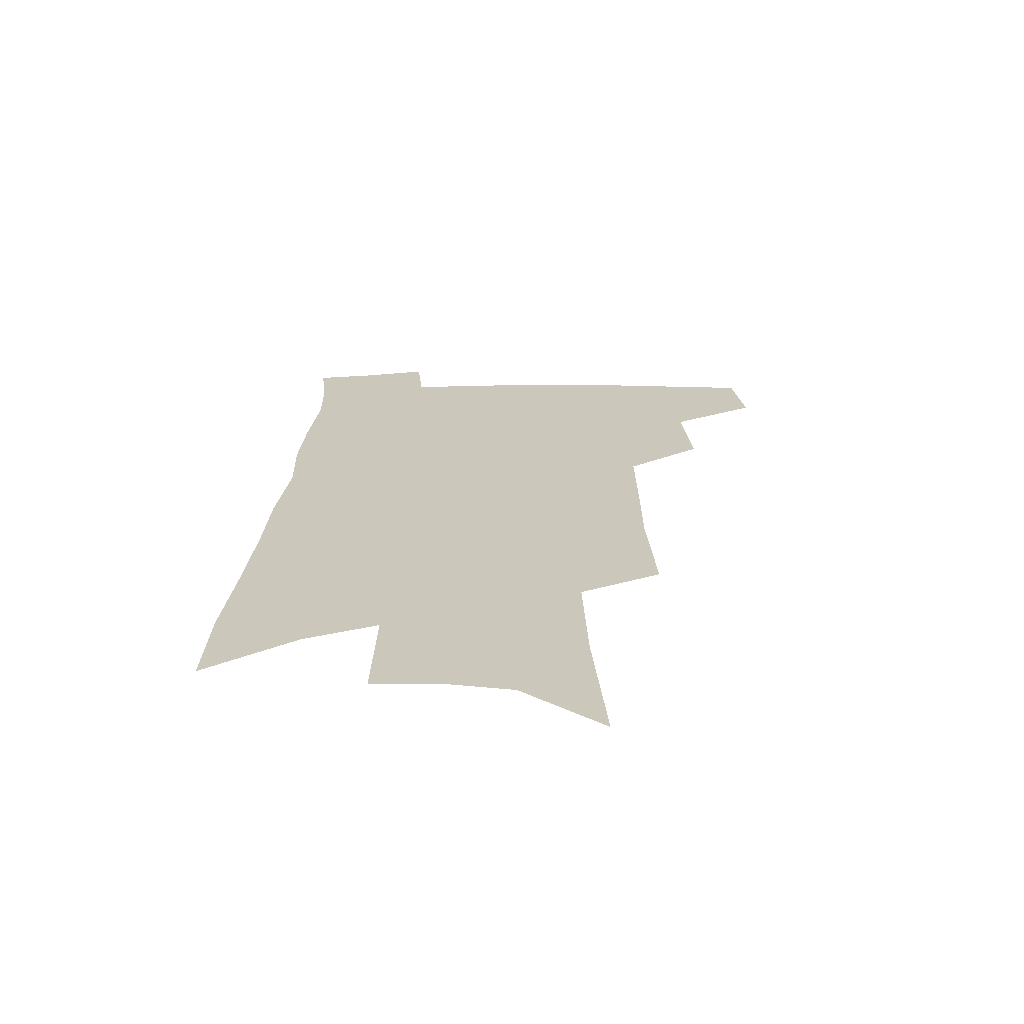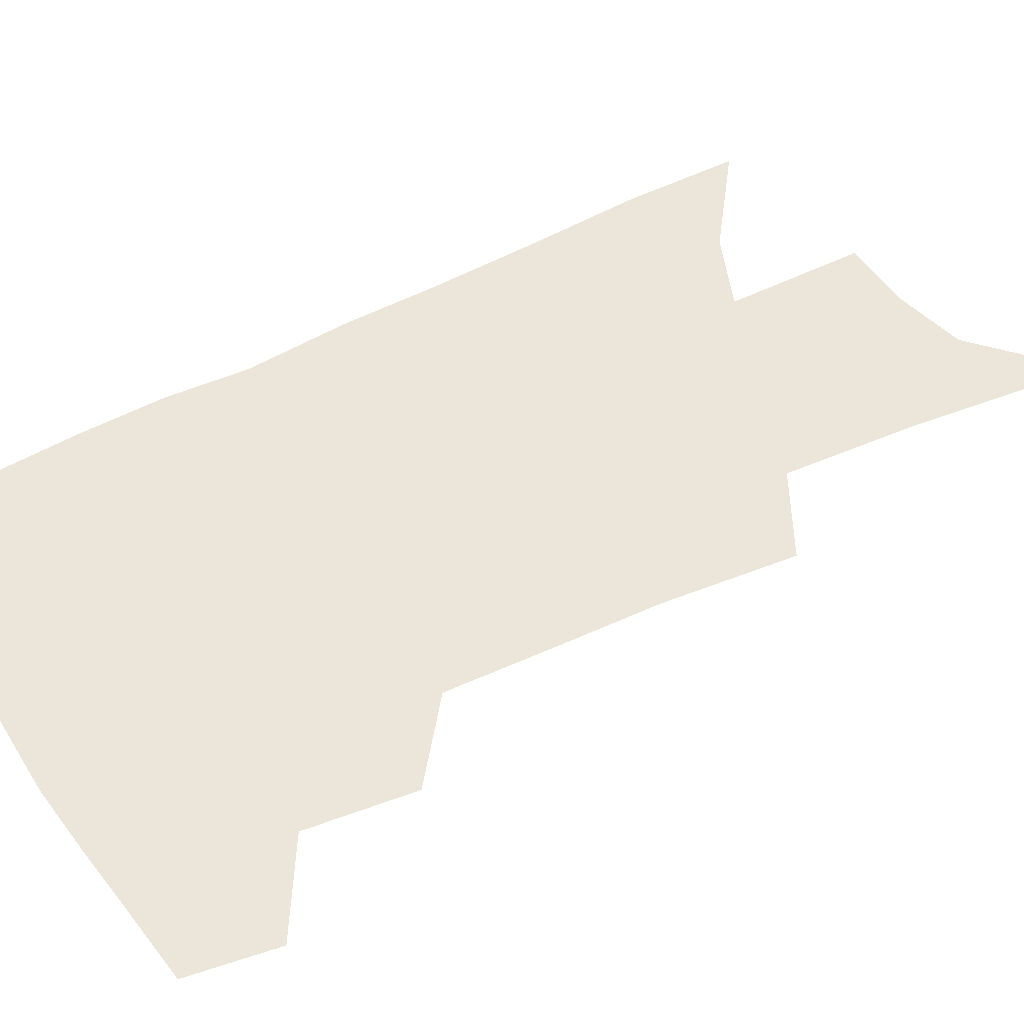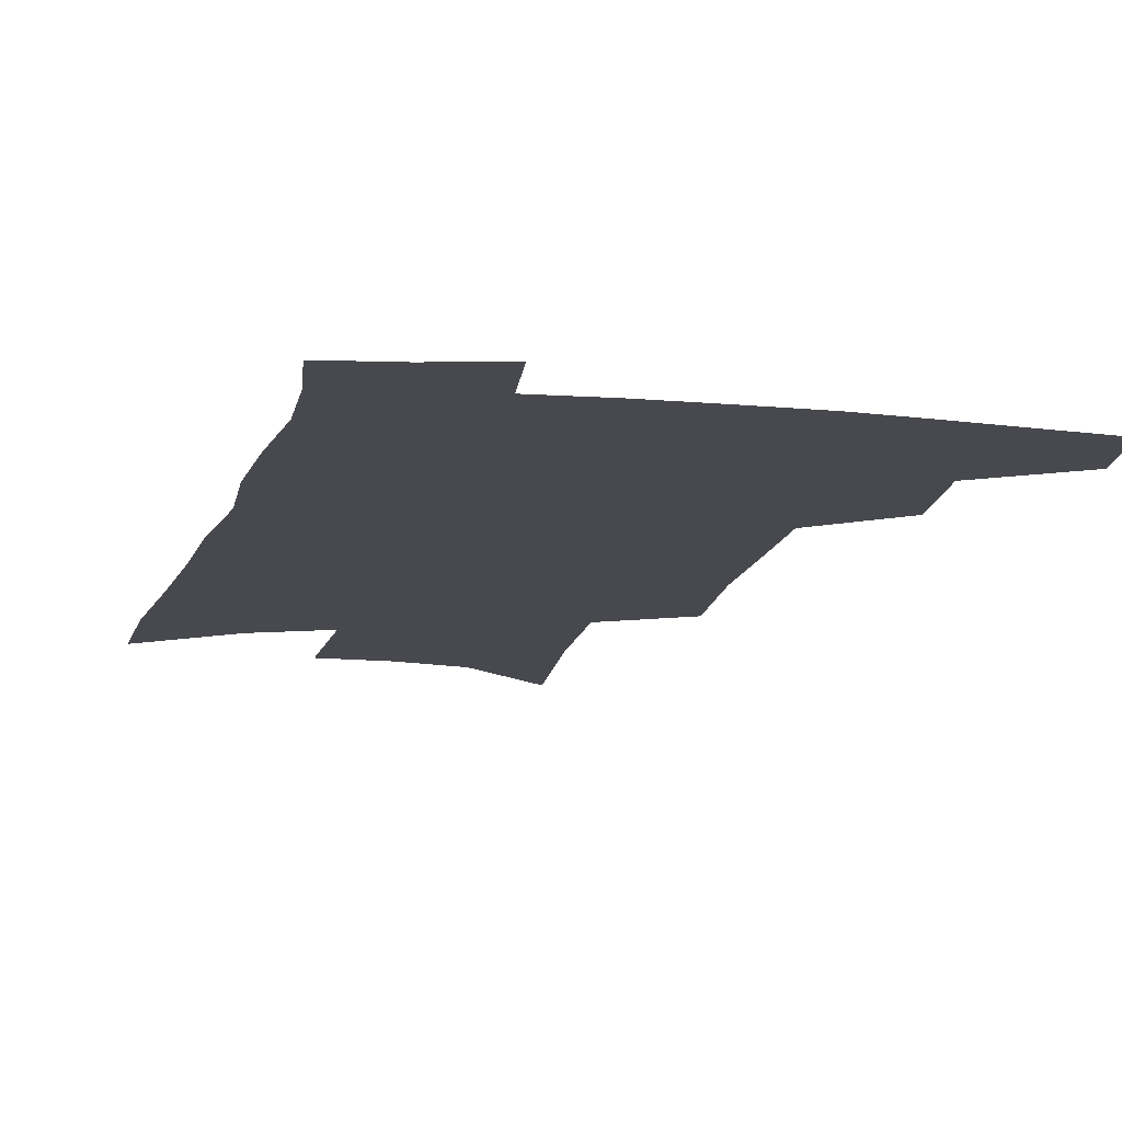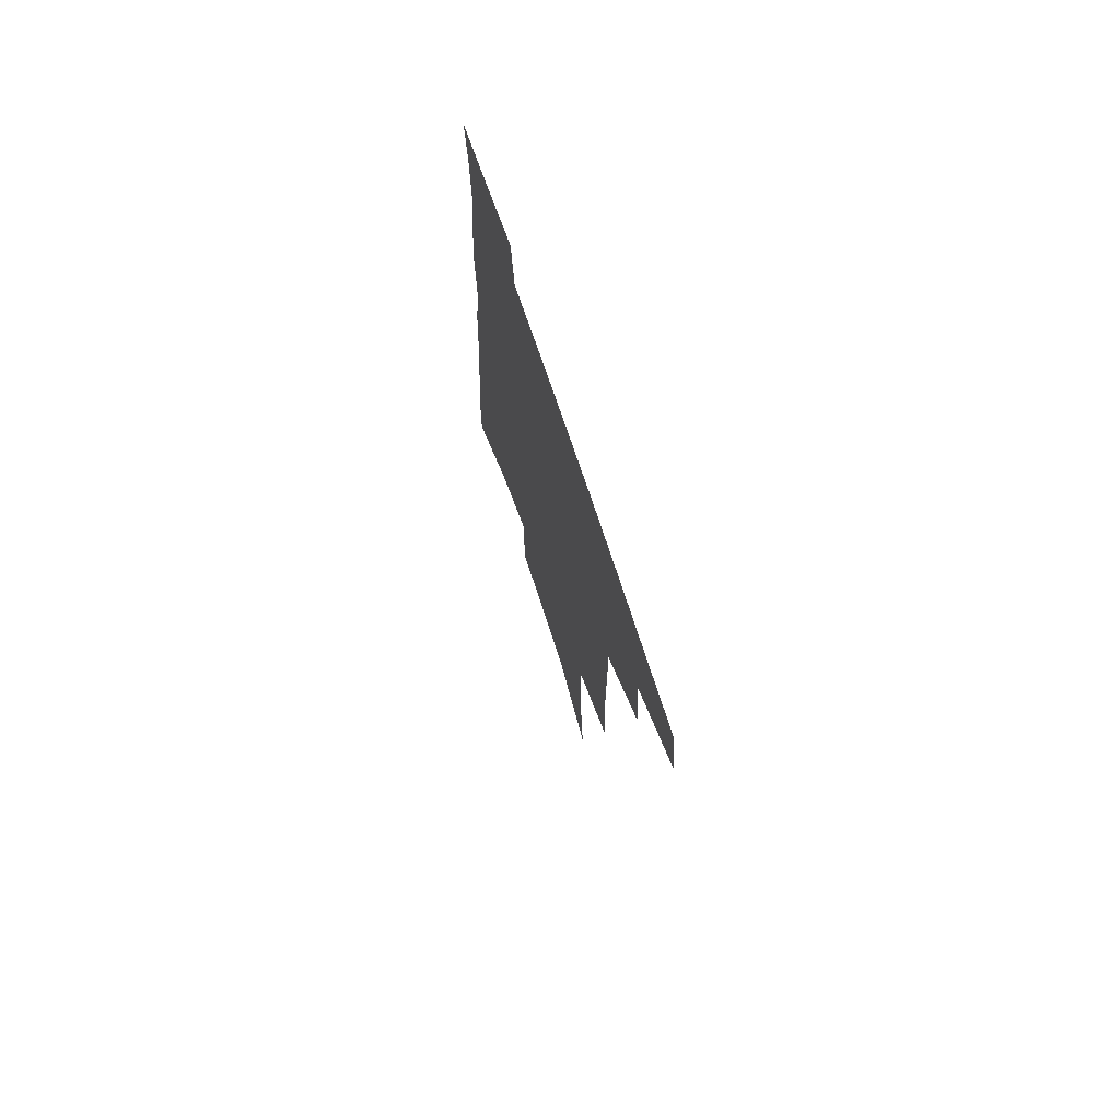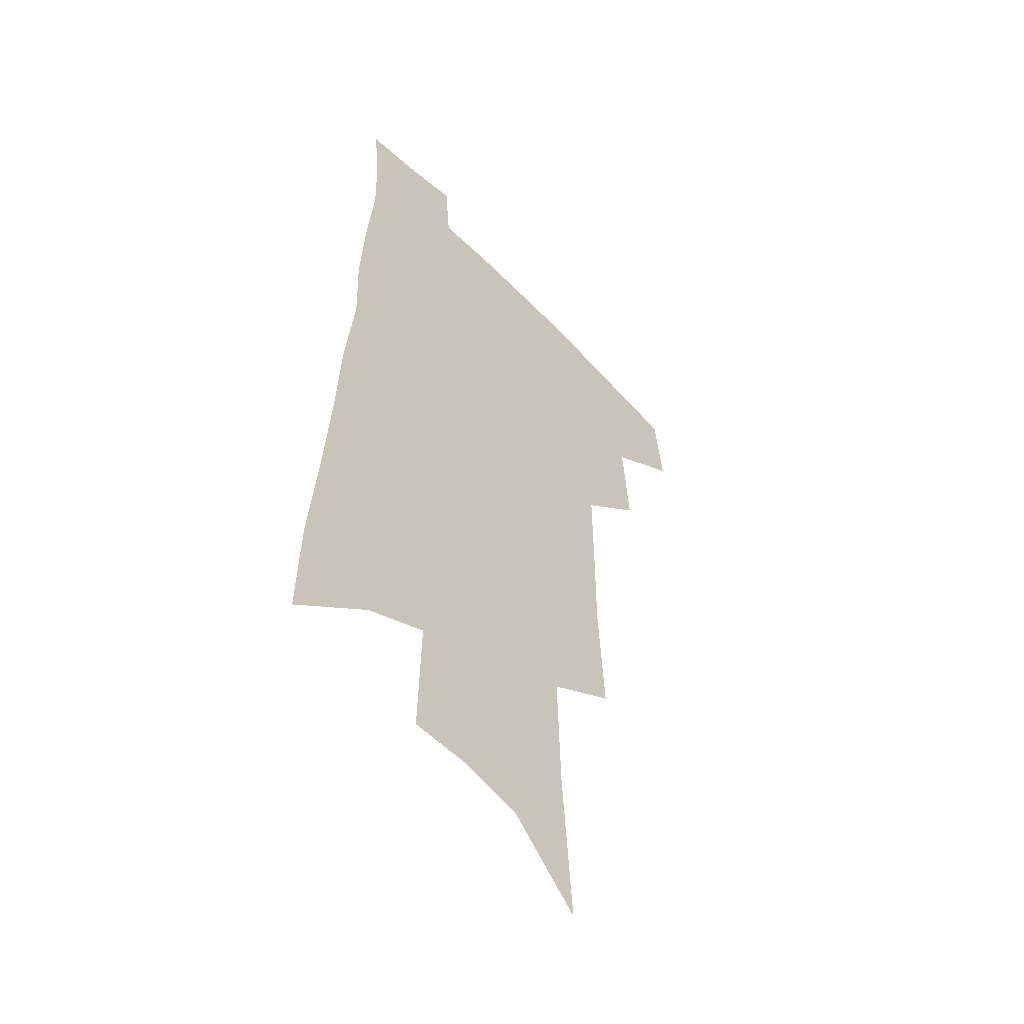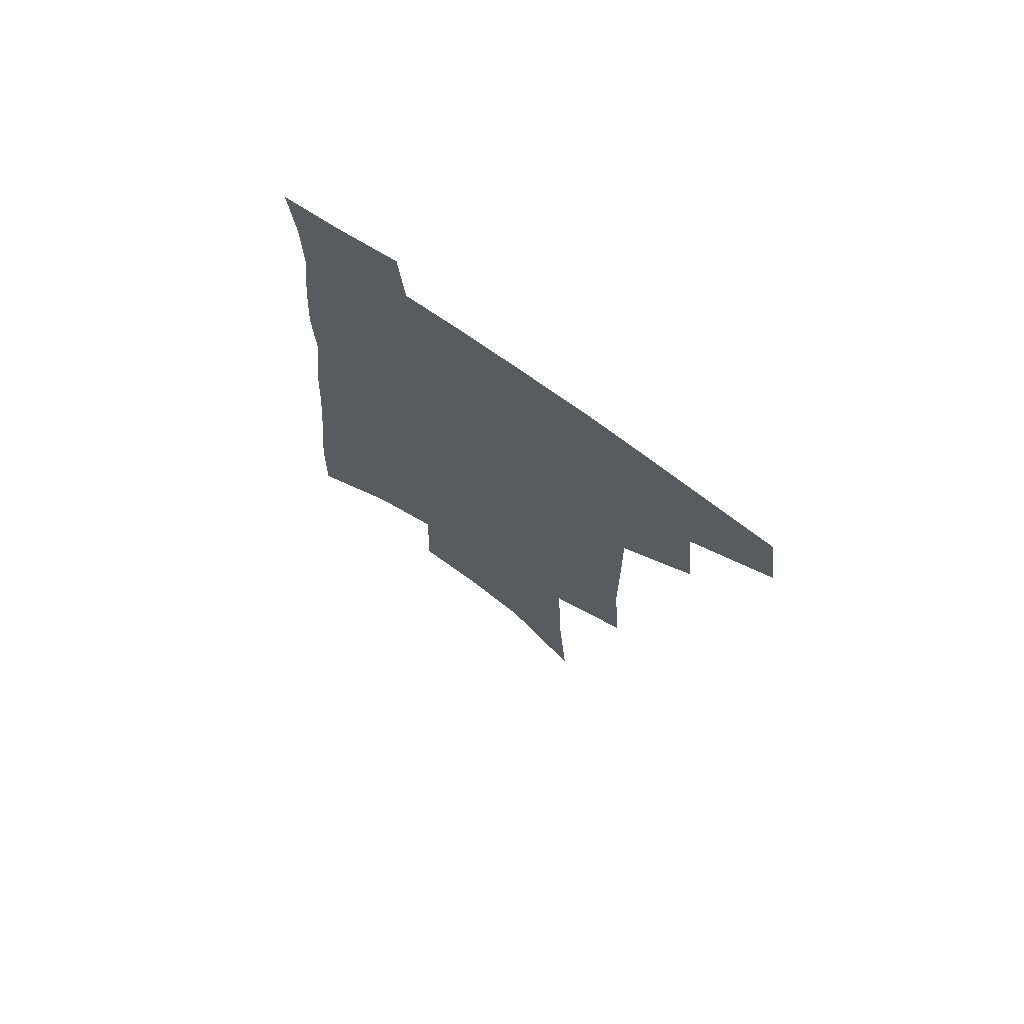
<metadata>
{"format":"obj","ext":"obj","renderer":"f3d","projection":"perspective","resolution":1024,"background":"white","views":[{"elev":-68.2,"azim":-179.1,"up":"+Y"},{"elev":46.8,"azim":-118.5,"up":"+Z"},{"elev":-12.6,"azim":168.5,"up":"+Z"},{"elev":74.0,"azim":-108.7,"up":"+Y"},{"elev":-49.8,"azim":131.8,"up":"+Y"},{"elev":72.7,"azim":-144.7,"up":"+Y"}]}
</metadata>
<code>
v 500.6 440.7 0
v 504.5 470 0
v 529.2 386.1 0
v 532.5 421.9 0
v 531.8 448.3 0
v 529.4 472.8 0
v 553.6 248.8 0
v 556.5 293.2 0
v 556.7 329.5 0
v 557.1 365.1 0
v 556 394.8 0
v 558.1 426.5 0
v 556.9 451.3 0
v 553.9 475.8 0
v 577.5 126.1 0
v 582.1 186.5 0
v 583.6 233.2 0
v 583.6 273.9 0
v 583.8 311.4 0
v 583 343.8 0
v 582.6 375.2 0
v 582.9 404.6 0
v 582.5 429.9 0
v 582 453.7 0
v 578.8 478.3 0
v 607.7 153.5 0
v 609 205.3 0
v 608.1 244.2 0
v 607.8 284.7 0
v 606.8 317.6 0
v 606 349.2 0
v 605.6 378.9 0
v 605.7 407.3 0
v 605.4 431.1 0
v 605.2 455.1 0
v 604.3 478.9 0
v 633.1 159 0
v 632.8 211.2 0
v 631.5 250.3 0
v 630.4 285 0
v 629.2 320.4 0
v 628.4 351.8 0
v 627.9 381.1 0
v 627.7 407.9 0
v 628.1 431.8 0
v 628.6 455.5 0
v 628.5 479.1 0
v 658.3 159.7 0
v 657 206.7 0
v 655.1 247.7 0
v 653.1 285.1 0
v 652 317.3 0
v 651 349.3 0
v 650.2 378.6 0
v 649.9 405.9 0
v 650.4 430.8 0
v 651.3 455 0
v 652.9 477.9 0
v 655.3 502.7 0
v 684.1 195.8 0
v 681.2 237.4 0
v 678.4 275.7 0
v 675.4 311.7 0
v 675.9 340.9 0
v 673.9 372.6 0
v 673.4 400.6 0
v 673.3 427.4 0
v 673.6 452.9 0
v 675.5 475.5 0
v 679.2 497.7 0
v 718.1 171.3 0
v 716.7 210.4 0
v 712.7 251.4 0
v 709.5 288.7 0
v 707.6 322.3 0
v 703.3 357.9 0
v 704.1 385.8 0
v 702.2 415.7 0
v 698.9 446.5 0
v 699.3 471.6 0
v 701.8 494.8 0
f 4 5 1
f 1 5 2
f 5 6 2
f 10 11 3
f 3 11 4
f 11 12 4
f 4 12 5
f 12 13 5
f 5 13 6
f 13 14 6
f 17 18 7
f 7 18 8
f 18 19 8
f 8 19 9
f 19 20 9
f 9 20 10
f 20 21 10
f 10 21 11
f 21 22 11
f 11 22 12
f 22 23 12
f 12 23 13
f 23 24 13
f 13 24 14
f 24 25 14
f 15 26 16
f 26 27 16
f 16 27 17
f 27 28 17
f 17 28 18
f 28 29 18
f 18 29 19
f 29 30 19
f 19 30 20
f 30 31 20
f 20 31 21
f 31 32 21
f 21 32 22
f 32 33 22
f 22 33 23
f 33 34 23
f 23 34 24
f 34 35 24
f 24 35 25
f 35 36 25
f 26 37 27
f 37 38 27
f 27 38 28
f 38 39 28
f 28 39 29
f 39 40 29
f 29 40 30
f 40 41 30
f 30 41 31
f 41 42 31
f 31 42 32
f 42 43 32
f 32 43 33
f 43 44 33
f 33 44 34
f 44 45 34
f 34 45 35
f 45 46 35
f 35 46 36
f 46 47 36
f 37 48 38
f 48 49 38
f 38 49 39
f 49 50 39
f 39 50 40
f 50 51 40
f 40 51 41
f 51 52 41
f 41 52 42
f 52 53 42
f 42 53 43
f 53 54 43
f 43 54 44
f 54 55 44
f 44 55 45
f 55 56 45
f 45 56 46
f 56 57 46
f 46 57 47
f 57 58 47
f 49 60 50
f 60 61 50
f 50 61 51
f 61 62 51
f 51 62 52
f 62 63 52
f 52 63 53
f 63 64 53
f 53 64 54
f 64 65 54
f 54 65 55
f 65 66 55
f 55 66 56
f 66 67 56
f 56 67 57
f 67 68 57
f 57 68 58
f 68 69 58
f 58 69 59
f 69 70 59
f 60 71 61
f 71 72 61
f 61 72 62
f 72 73 62
f 62 73 63
f 73 74 63
f 63 74 64
f 74 75 64
f 64 75 65
f 75 76 65
f 65 76 66
f 76 77 66
f 66 77 67
f 77 78 67
f 67 78 68
f 78 79 68
f 68 79 69
f 79 80 69
f 69 80 70
f 80 81 70

</code>
